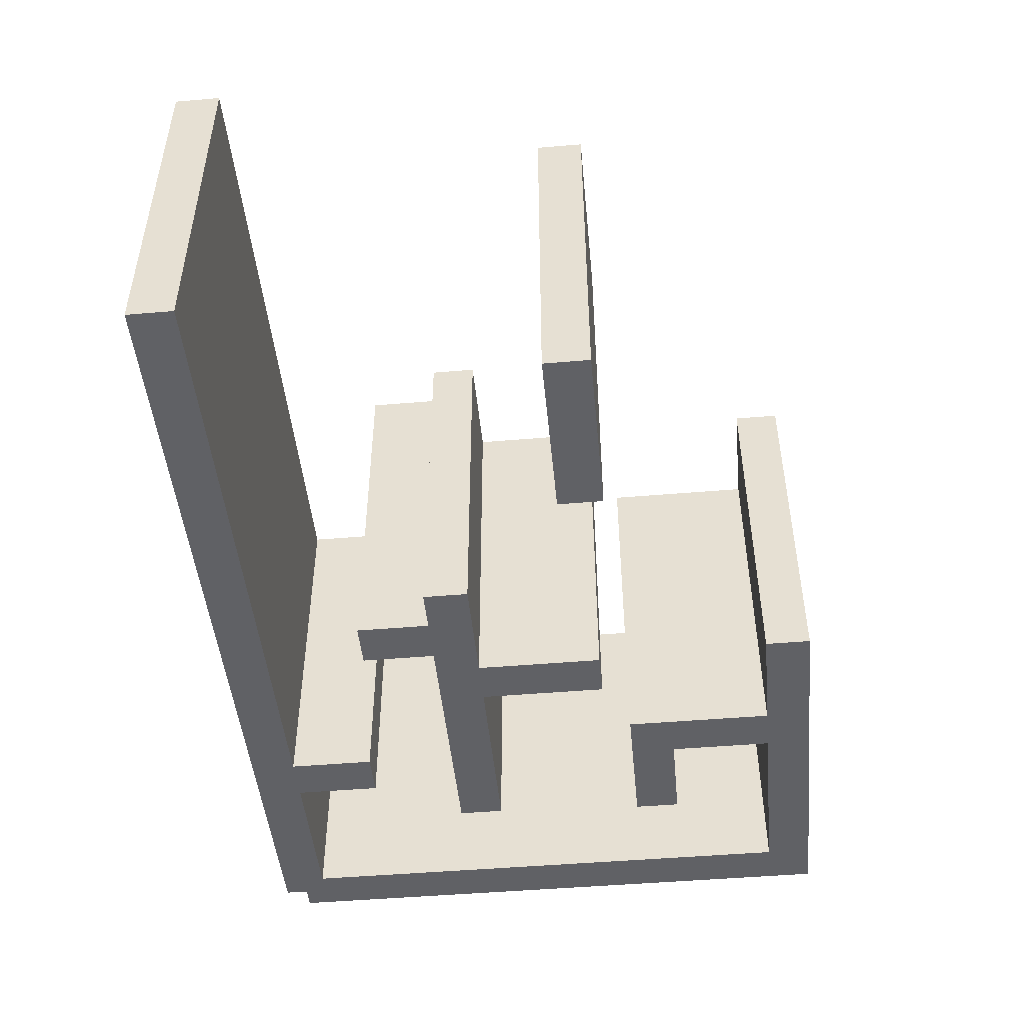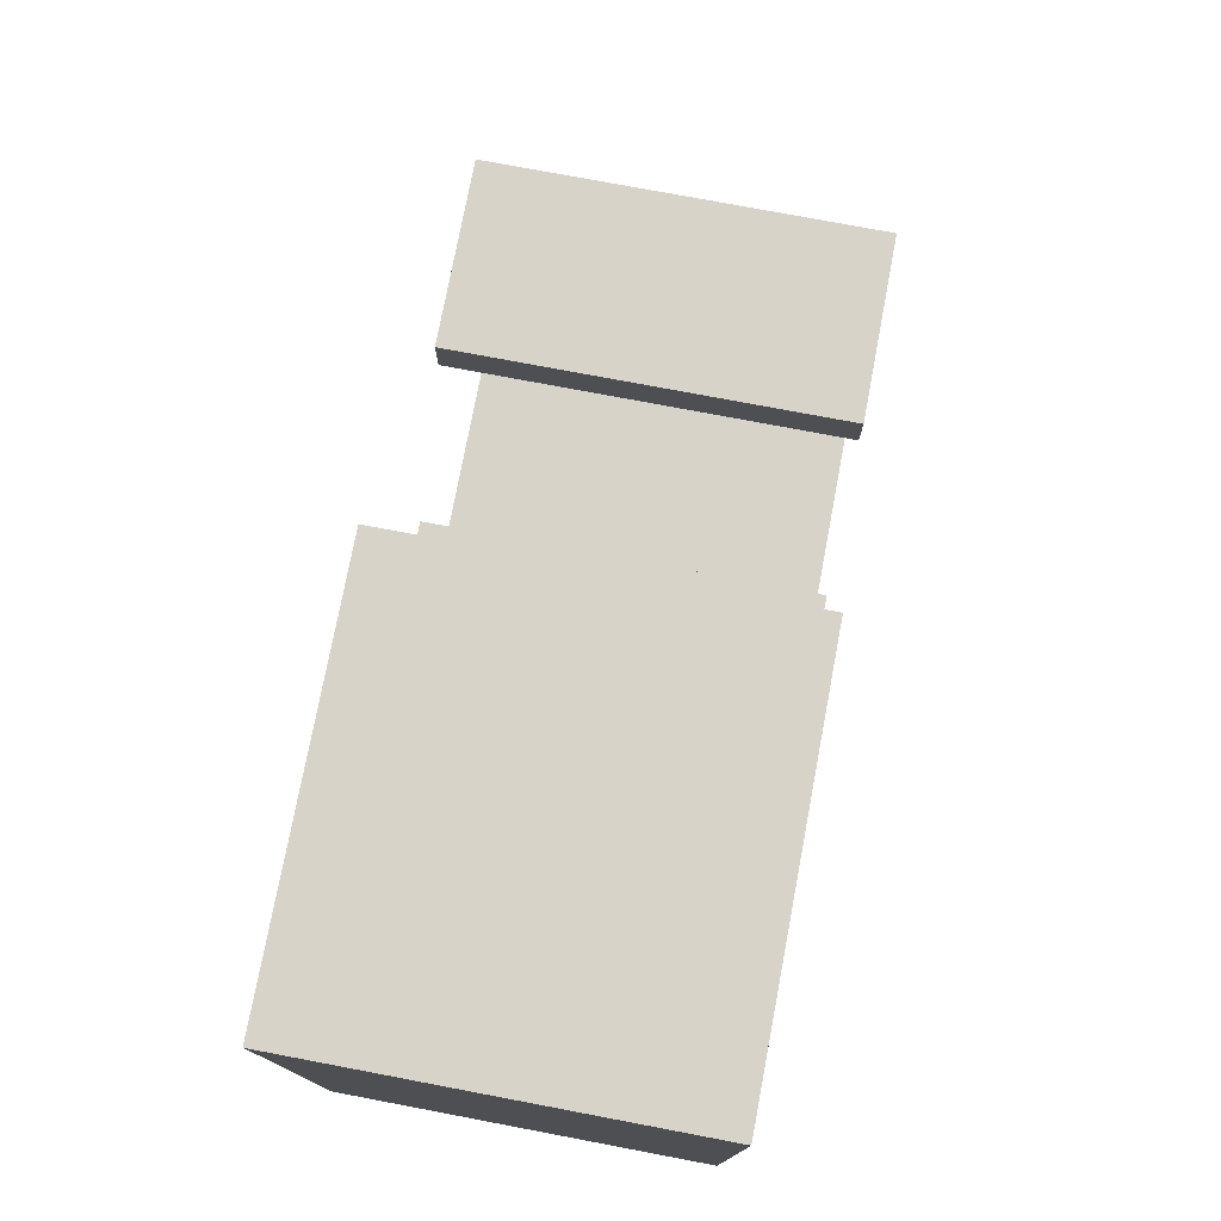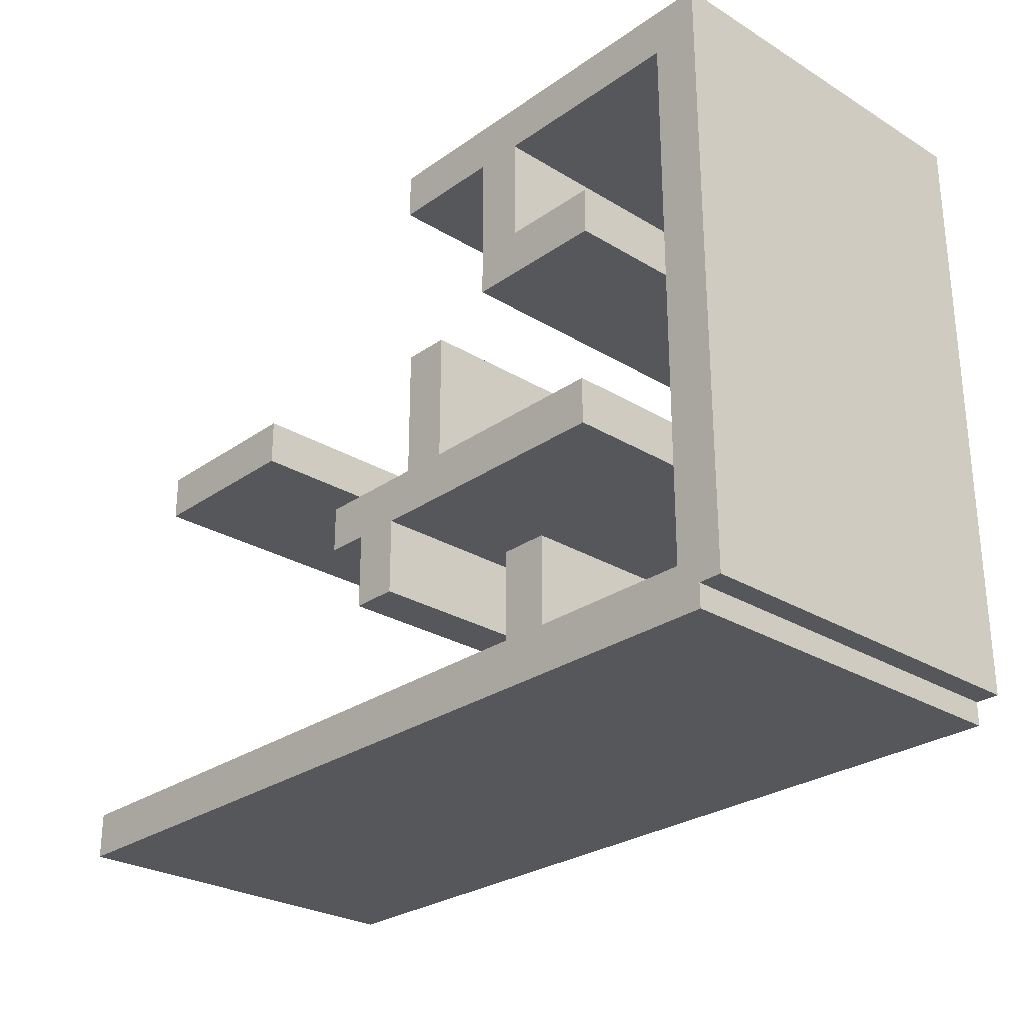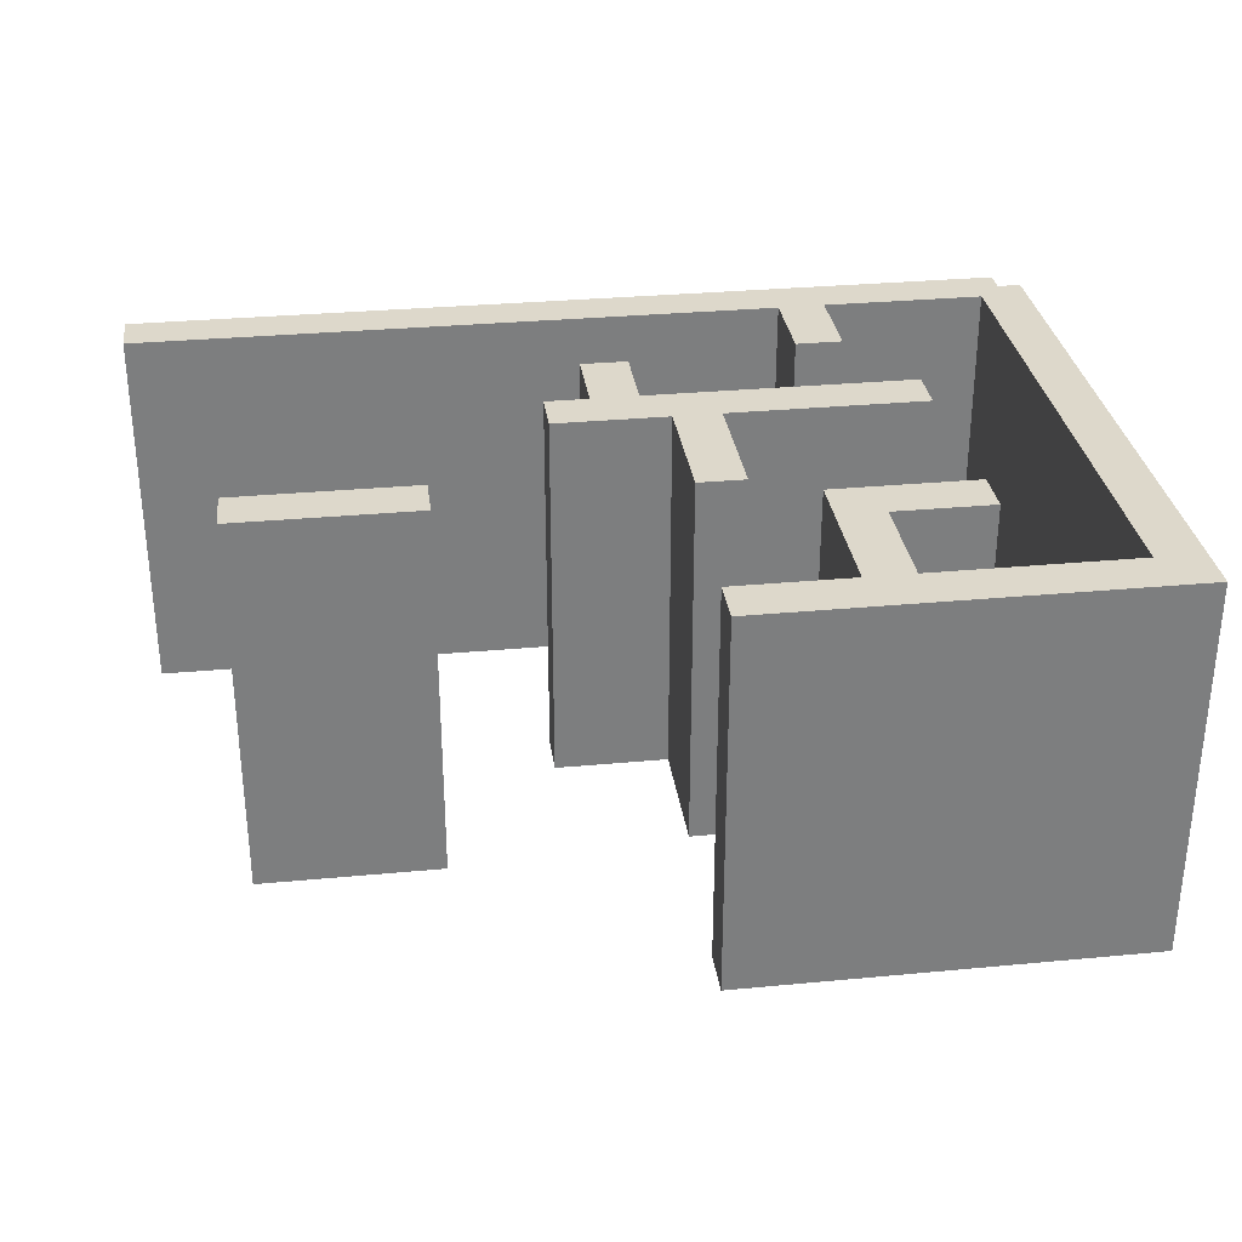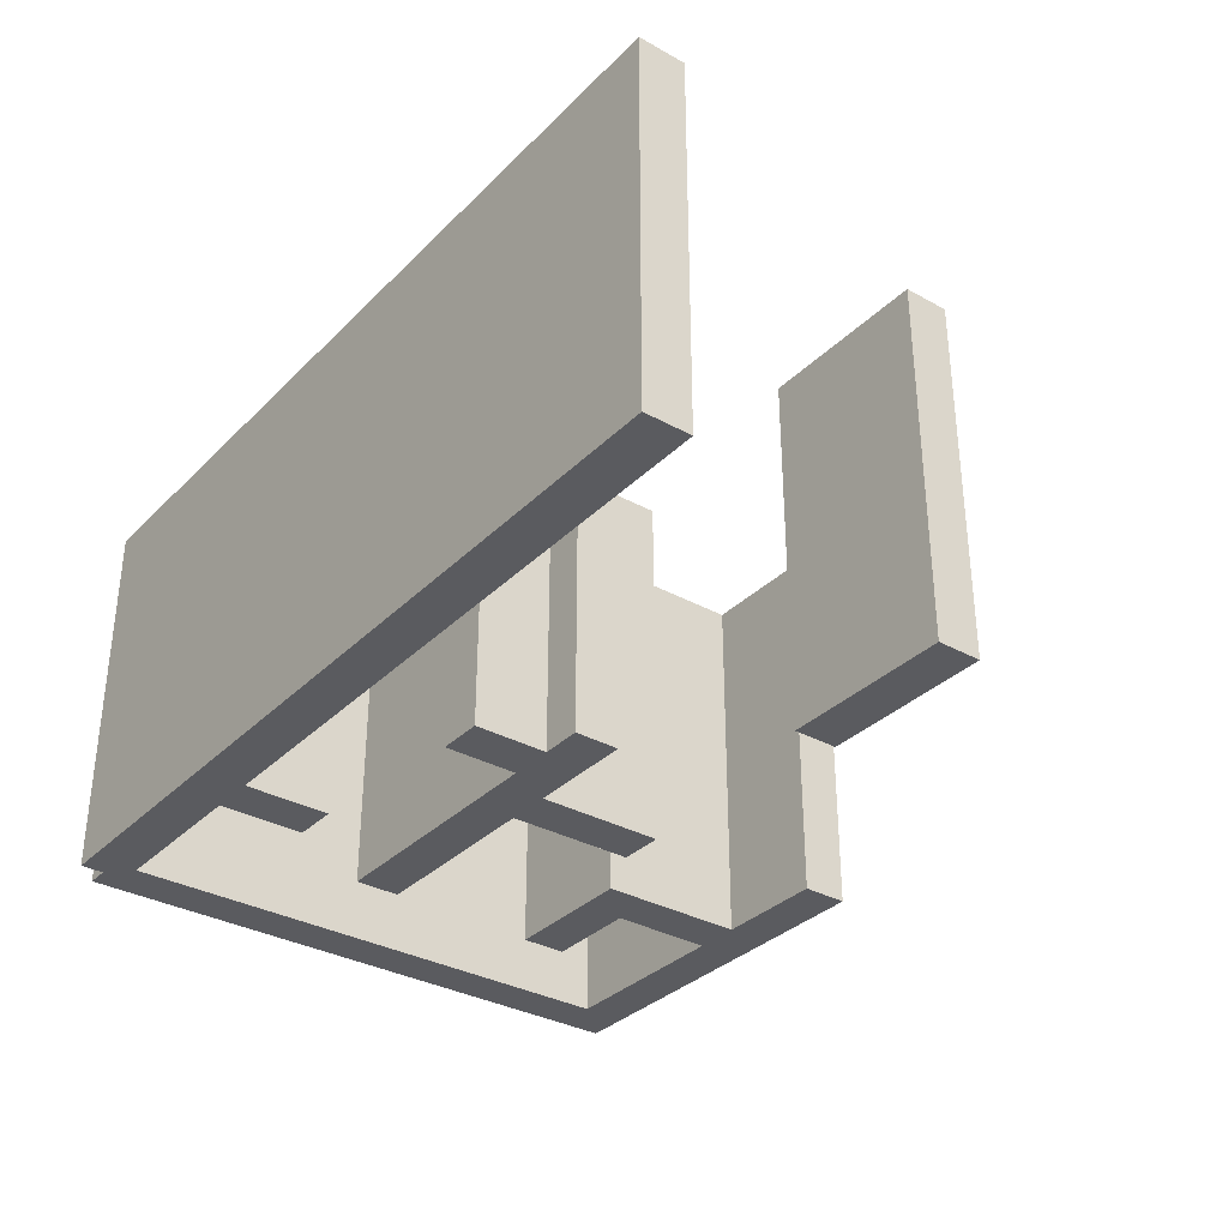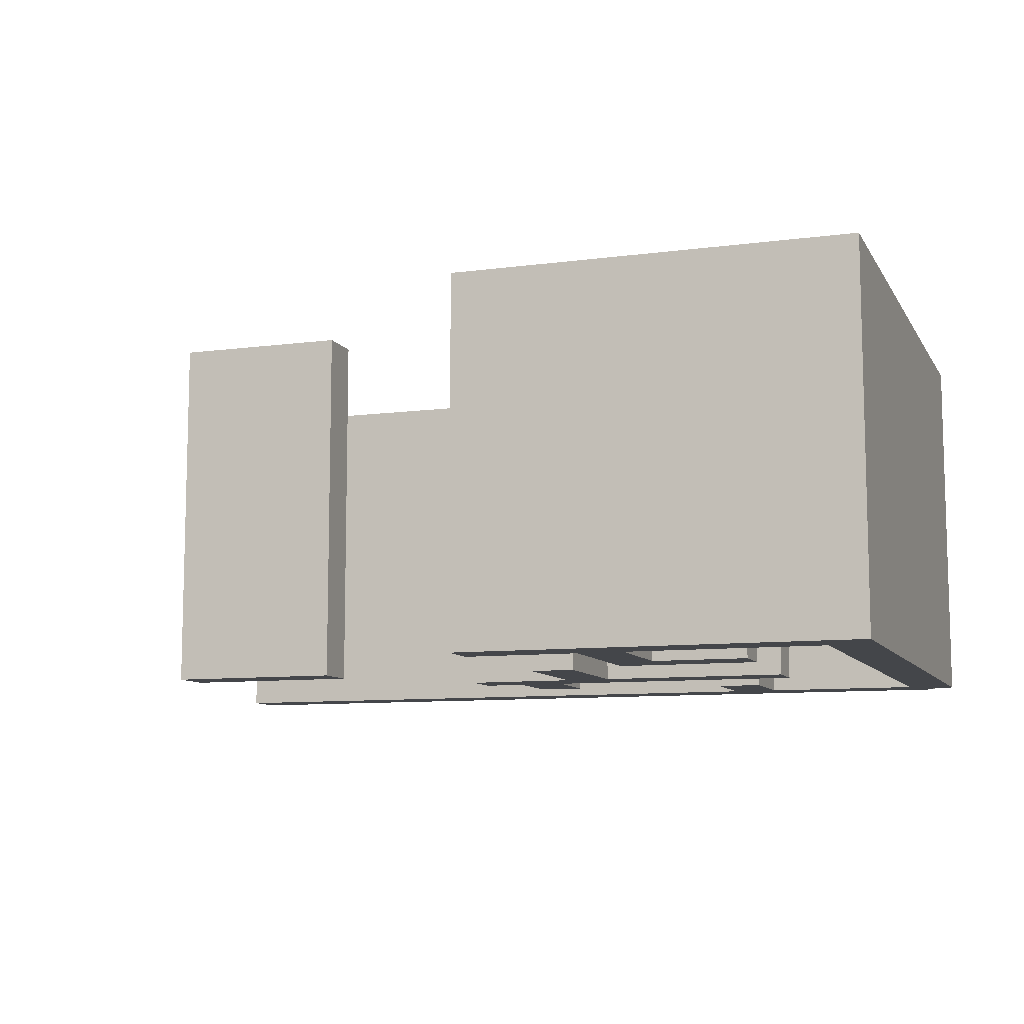
<metadata>
{"format":"obj","ext":"obj","renderer":"f3d","projection":"perspective","resolution":1024,"background":"white","views":[{"elev":-47.7,"azim":-84.5,"up":"+Y"},{"elev":76.2,"azim":100.7,"up":"+Z"},{"elev":-27.3,"azim":47.0,"up":"+Z"},{"elev":31.1,"azim":-7.7,"up":"+Y"},{"elev":-33.3,"azim":-127.1,"up":"+Y"},{"elev":-9.4,"azim":19.1,"up":"+Y"}]}
</metadata>
<code>
v  28.35 10 12.48
v  5.17 10 12.48
v  5.17 0 12.48
v  28.35 0 12.48
v  28.35 10 11.25
v  28.35 0 11.25
v  5.17 10 11.25
v  5.17 0 11.25
v  27.74 10 26.71
v  27.74 10 11.87
v  27.74 0 11.87
v  27.74 0 26.71
v  18.26 10 26.71
v  18.26 0 26.71
v  18.26 10 27.94
v  18.26 0 27.94
v  28.97 10 27.94
v  28.97 0 27.94
v  28.97 10 11.87
v  28.97 0 11.87
v  22.53 10 23.92
v  22.53 10 27.27
v  22.53 0 27.27
v  22.53 0 23.92
v  25.11 10 23.92
v  25.11 0 23.92
v  25.11 10 22.69
v  25.11 0 22.69
v  21.3 10 22.69
v  21.3 0 22.69
v  21.3 10 27.27
v  21.3 0 27.27
v  15.47 10 17.28
v  24.9 10 17.28
v  24.9 0 17.28
v  15.47 0 17.28
v  15.47 10 18.51
v  15.47 0 18.51
v  24.9 10 18.51
v  24.9 0 18.51
v  18.47 10 21.97
v  18.47 10 17.95
v  18.47 0 17.95
v  18.47 0 21.97
v  19.7 10 21.97
v  19.7 0 21.97
v  19.7 10 17.95
v  19.7 0 17.95
v  12.38 10 22.48
v  7.643 10 22.48
v  7.643 0 22.48
v  12.38 0 22.48
v  12.38 10 21.25
v  12.38 0 21.25
v  7.643 10 21.25
v  7.643 0 21.25
v  17.84 10 15.27
v  17.84 10 17.84
v  17.84 0 17.84
v  17.84 0 15.27
v  16.61 10 15.27
v  16.61 0 15.27
v  16.61 10 17.84
v  16.61 0 17.84
v  22.23 10 14.8
v  22.23 10 11.87
v  22.23 0 11.87
v  22.23 0 14.8
v  23.46 10 14.8
v  23.46 0 14.8
v  23.46 10 11.87
v  23.46 0 11.87
g Line001
f 1 2 3 4
f 5 1 4 6
f 7 5 6 8
f 2 7 8 3
f 9 10 11 12
f 13 9 12 14
f 15 13 14 16
f 17 15 16 18
f 19 17 18 20
f 10 19 20 11
f 21 22 23 24
f 25 21 24 26
f 27 25 26 28
f 29 27 28 30
f 31 29 30 32
f 22 31 32 23
f 33 34 35 36
f 37 33 36 38
f 39 37 38 40
f 34 39 40 35
f 41 42 43 44
f 45 41 44 46
f 47 45 46 48
f 42 47 48 43
f 49 50 51 52
f 53 49 52 54
f 55 53 54 56
f 50 55 56 51
f 57 58 59 60
f 61 57 60 62
f 63 61 62 64
f 58 63 64 59
f 65 66 67 68
f 69 65 68 70
f 71 69 70 72
f 66 71 72 67
f 6 4 3 8
f 16 14 12 18
f 18 12 11 20
f 24 23 32 30
f 24 30 28 26
f 36 35 40 38
f 46 44 43 48
f 56 54 52 51
f 59 64 62 60
f 72 70 68 67
f 2 1 5 7
f 17 19 10 9
f 9 13 15 17
f 21 25 27 29
f 21 29 31 22
f 39 34 33 37
f 42 41 45 47
f 49 53 55 50
f 61 63 58 57
f 65 69 71 66

</code>
